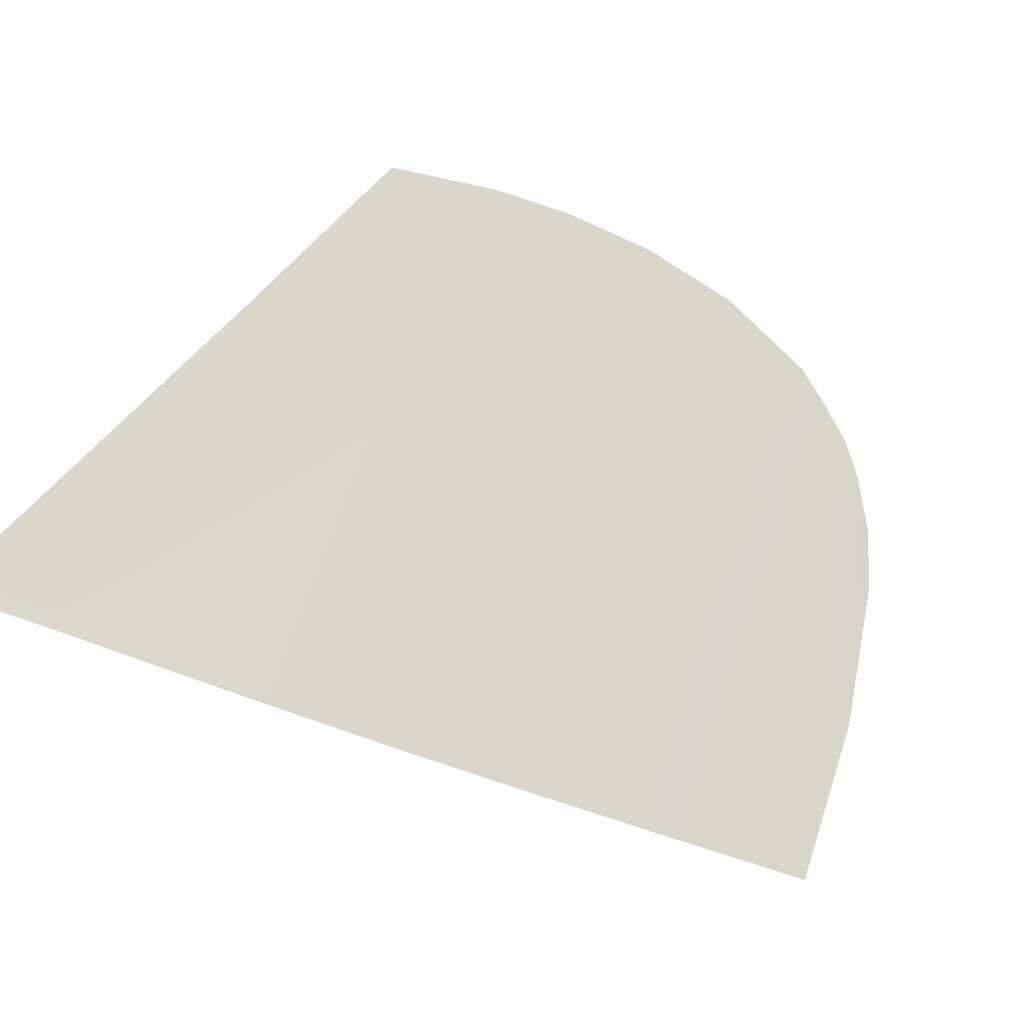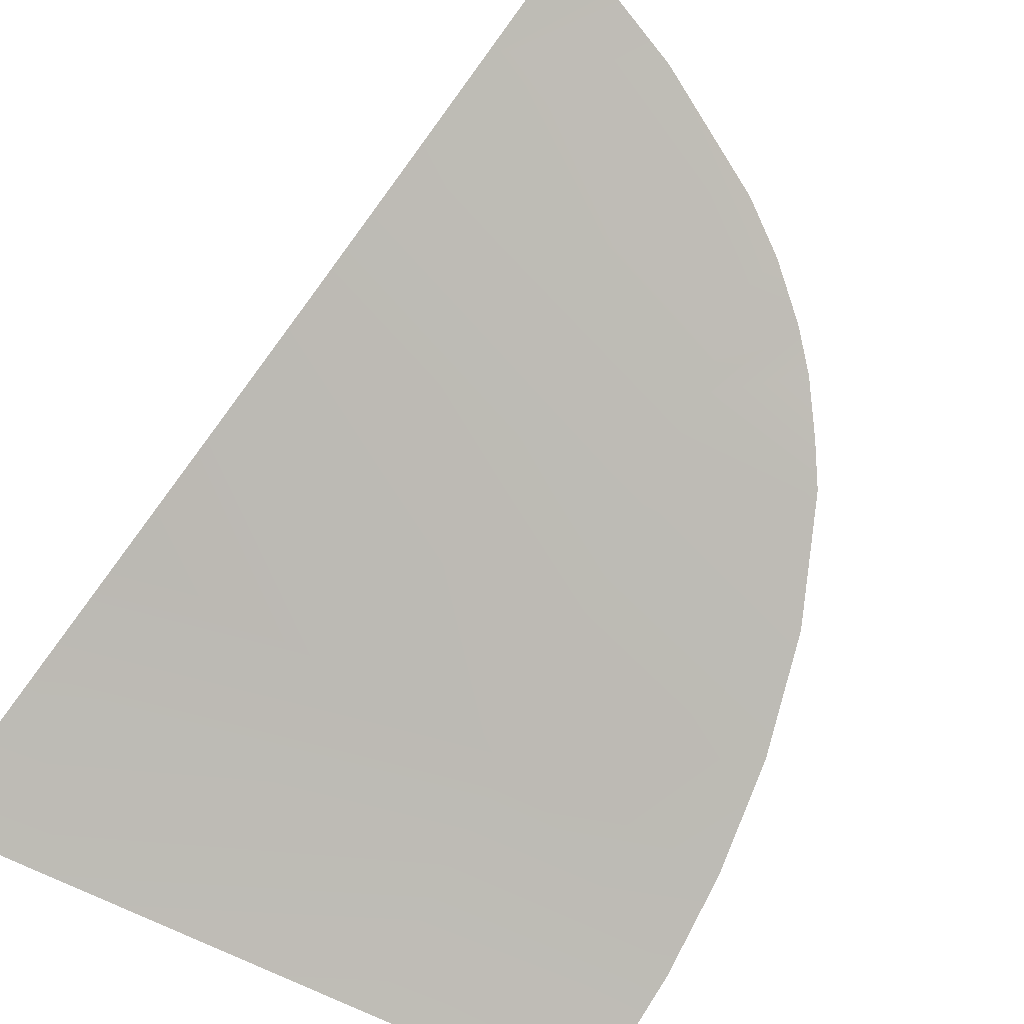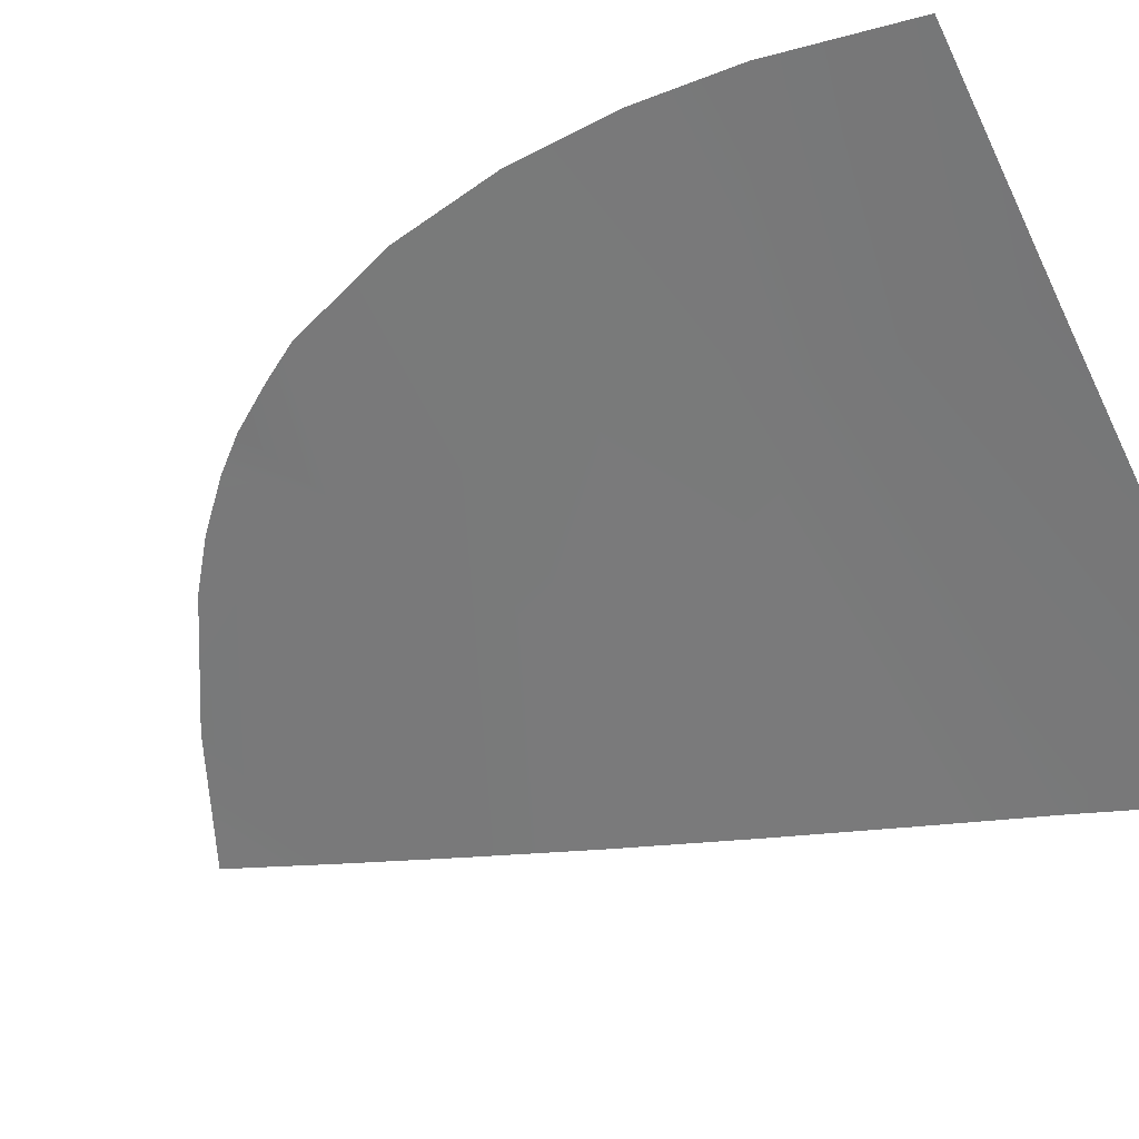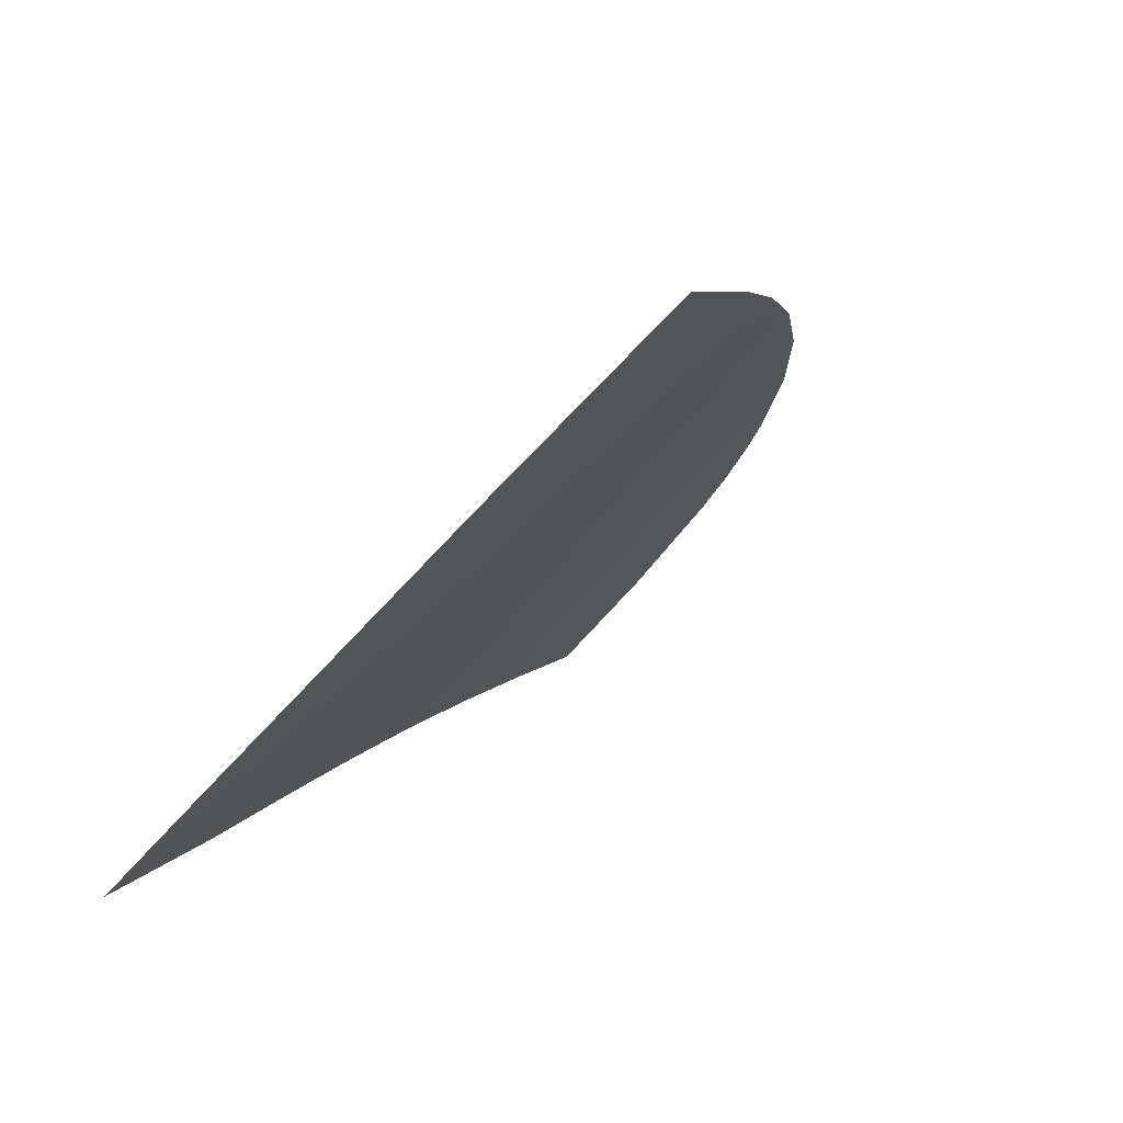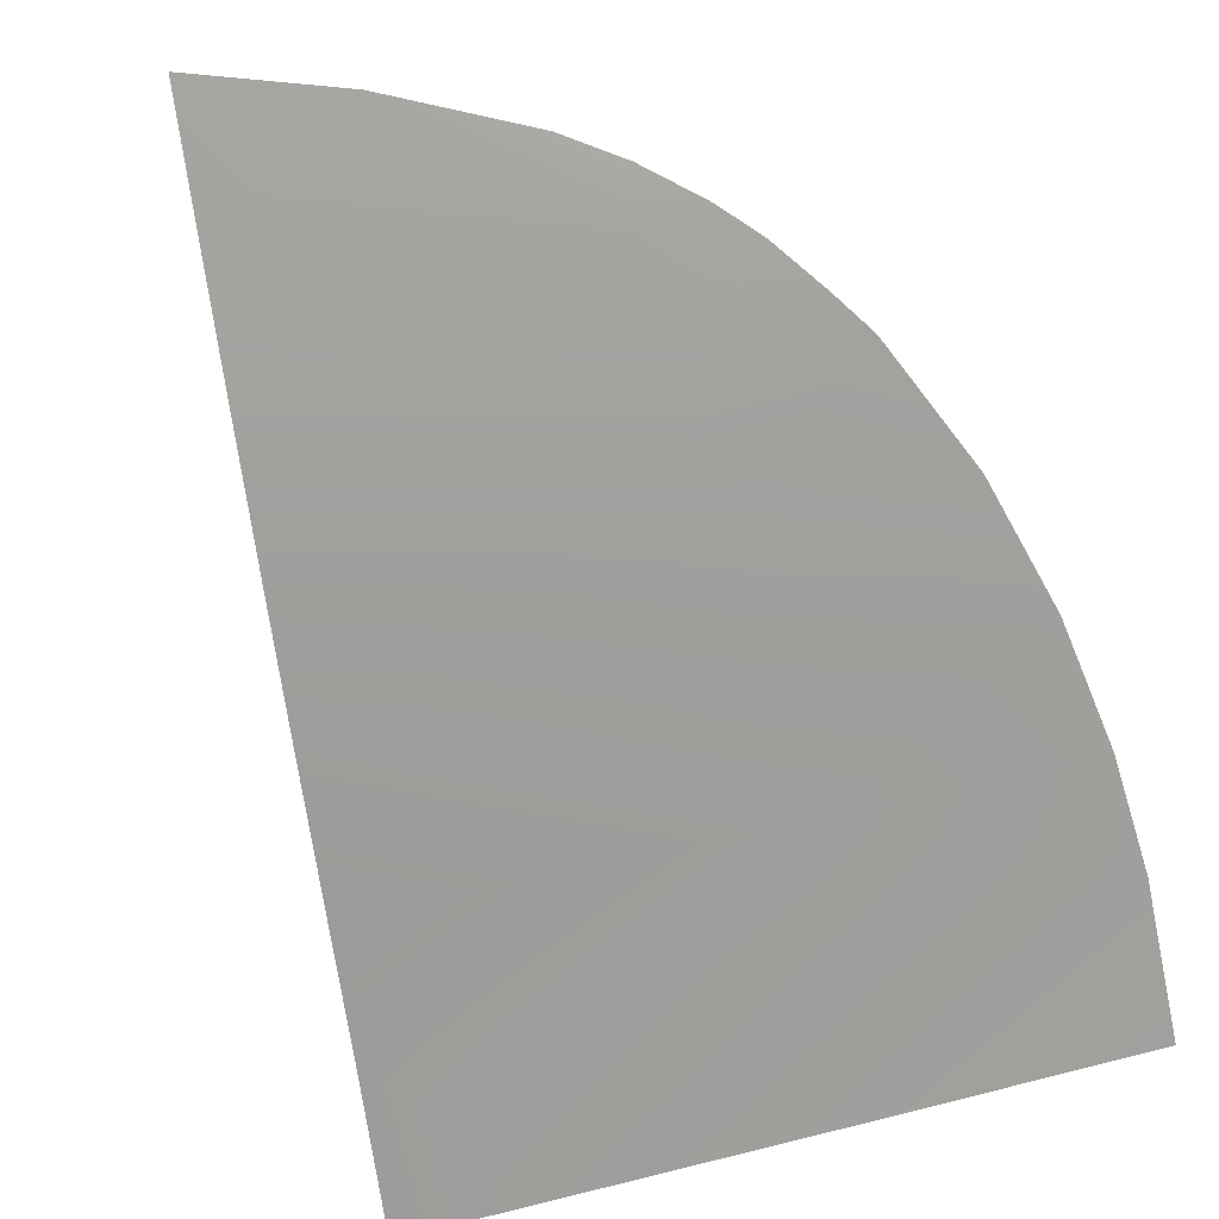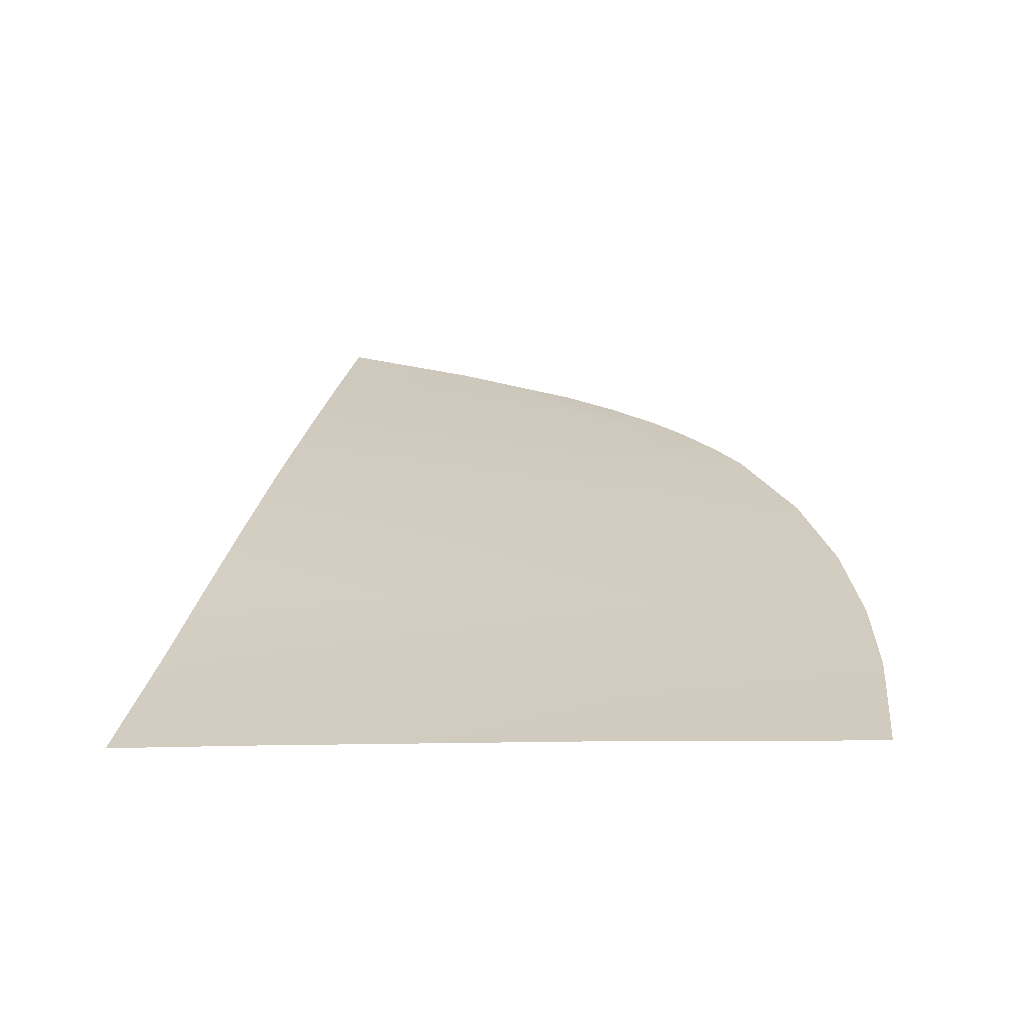
<metadata>
{"format":"obj","ext":"obj","renderer":"f3d","projection":"perspective","resolution":1024,"background":"white","views":[{"elev":59.5,"azim":129.2,"up":"+Z"},{"elev":-65.8,"azim":150.3,"up":"+Z"},{"elev":-69.8,"azim":-65.3,"up":"+Z"},{"elev":-71.5,"azim":-131.9,"up":"+Y"},{"elev":-50.5,"azim":-161.7,"up":"+Z"},{"elev":-43.8,"azim":-179.0,"up":"+Y"}]}
</metadata>
<code>
v  -149.6 46.69 -90.01
v  -141.9 46.83 -90.18
v  -141.8 42.3 -92.08
v  -141.8 64.65 -82.85
v  -140.7 67.05 -81.76
v  -136.6 69.14 -81.06
v  -142.3 65.91 -82.18
v  -132.3 70.82 -80.61
v  -131.7 67.16 -82.27
v  -128.4 47 -90.4
v  -141.9 50.22 -88.85
v  -129.7 54.82 -87.44
v  -129 50.7 -89.02
v  -149.2 53.4 -87.3
v  -142 53.99 -87.35
v  -148.3 57.08 -85.82
v  -142.1 57.9 -85.76
v  -149.6 49.87 -88.72
v  -143.9 64.56 -82.72
v  -142.1 61.66 -84.15
v  -146.8 60.77 -84.31
v  -131.6 42.1 -92.31
v  -127.6 42.01 -92.39
v  -131.1 63.19 -84.01
v  -130.4 59.08 -85.75
v  -145.9 61.99 -83.81
v  -144.9 63.48 -83.17
v  -149.2 42.41 -91.85
g H030_304H_L_DTaSI_H030_304H_L
f 1 2 3
f 4 5 6
f 4 7 5
f 6 8 9
f 10 2 11
f 12 13 11
f 14 15 11
f 14 16 17
f 1 18 11
f 19 4 20
f 21 20 17
f 22 3 2
f 10 23 22
f 24 20 4
f 24 25 17
f 26 27 20
f 4 19 7
f 12 15 17
f 21 26 20
f 28 1 3
f 9 4 6
f 13 10 11
f 15 12 11
f 18 14 11
f 15 14 17
f 2 1 11
f 27 19 20
f 16 21 17
f 10 22 2
f 9 24 4
f 20 24 17
f 25 12 17

</code>
